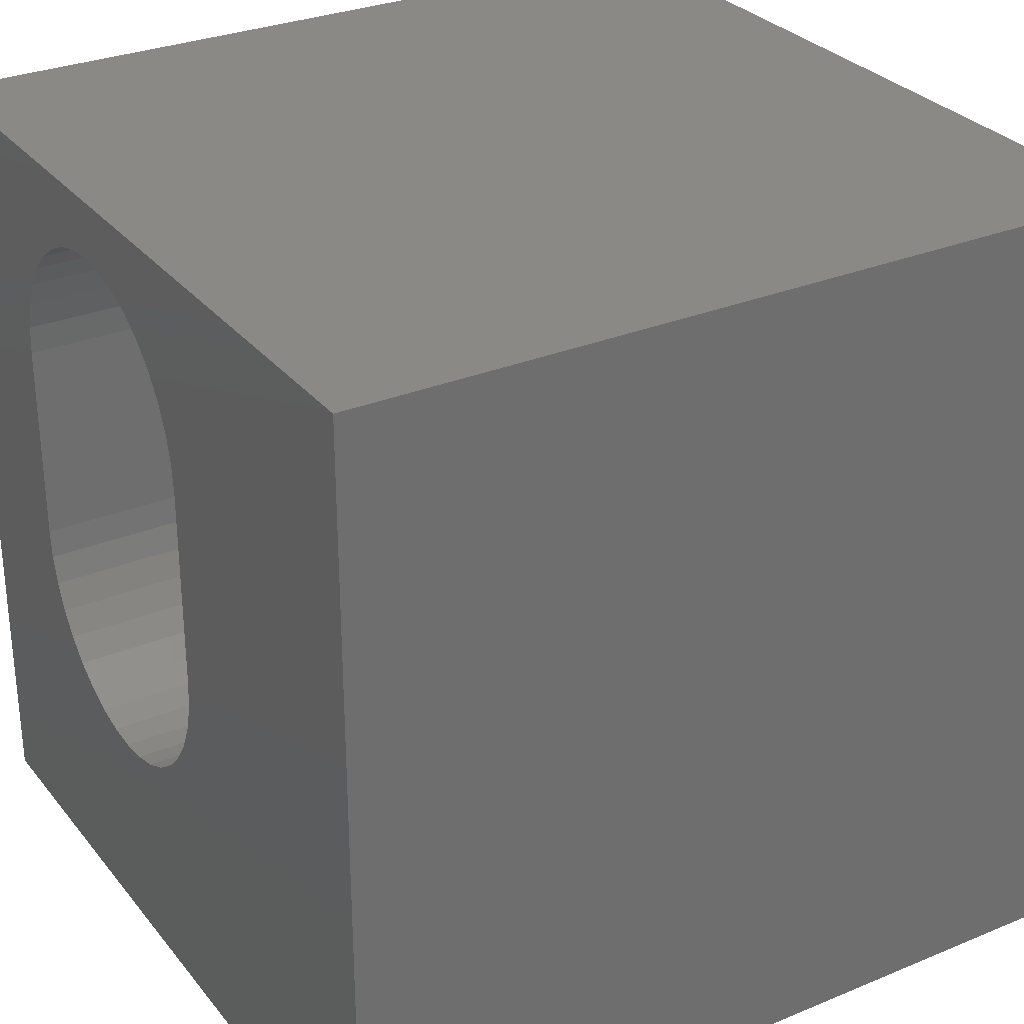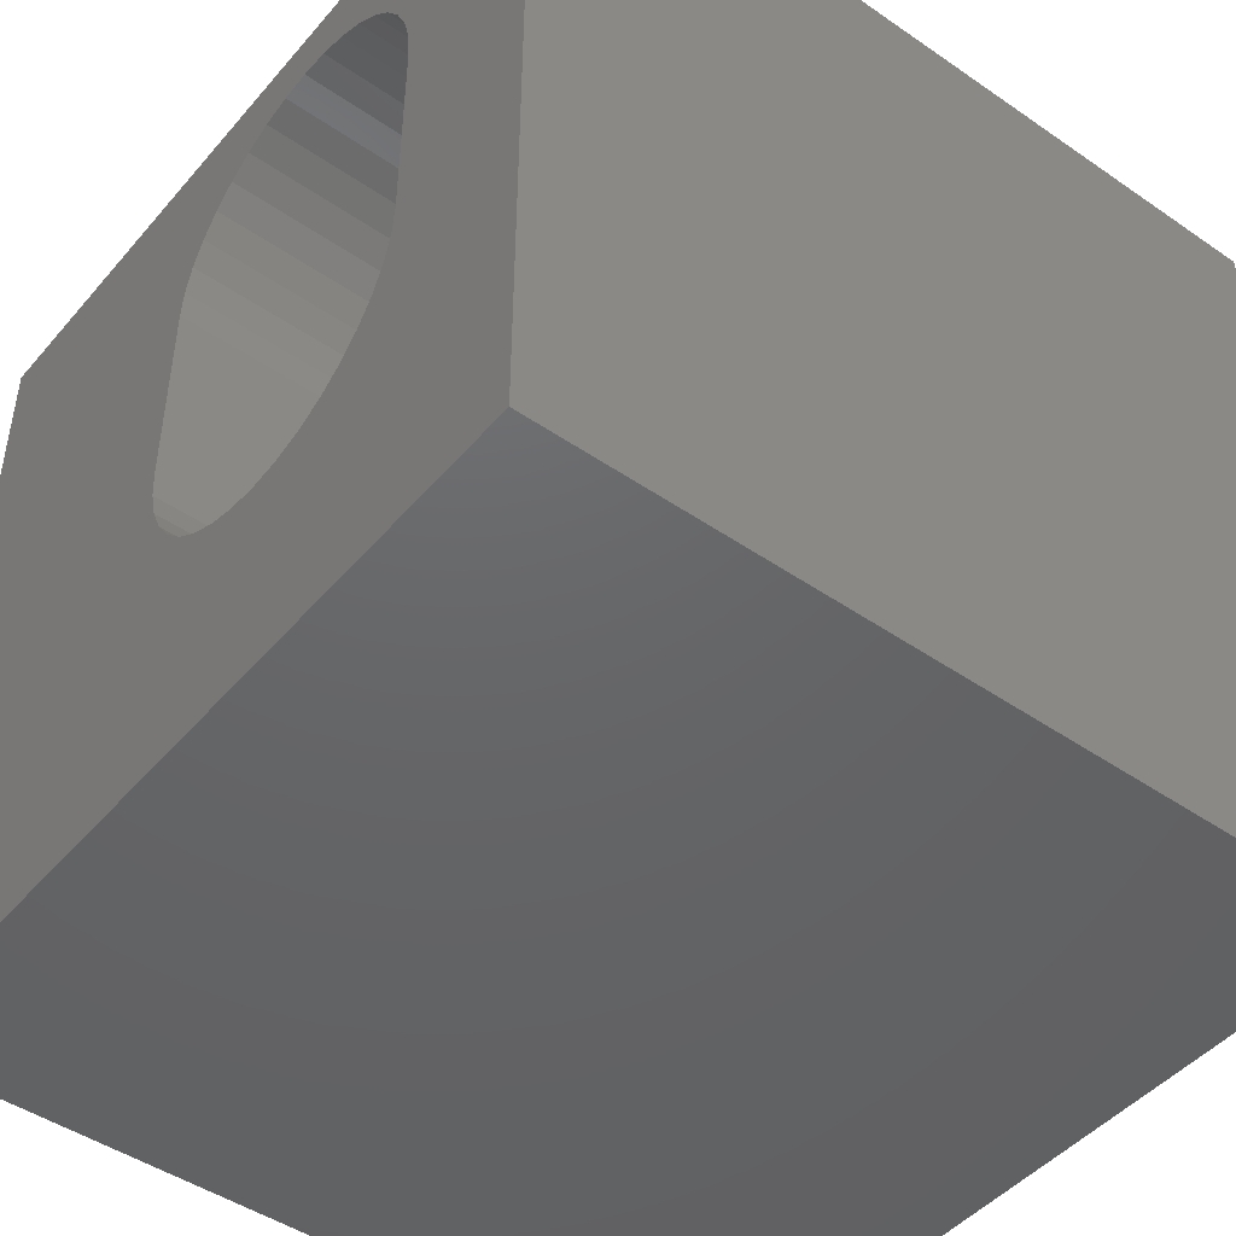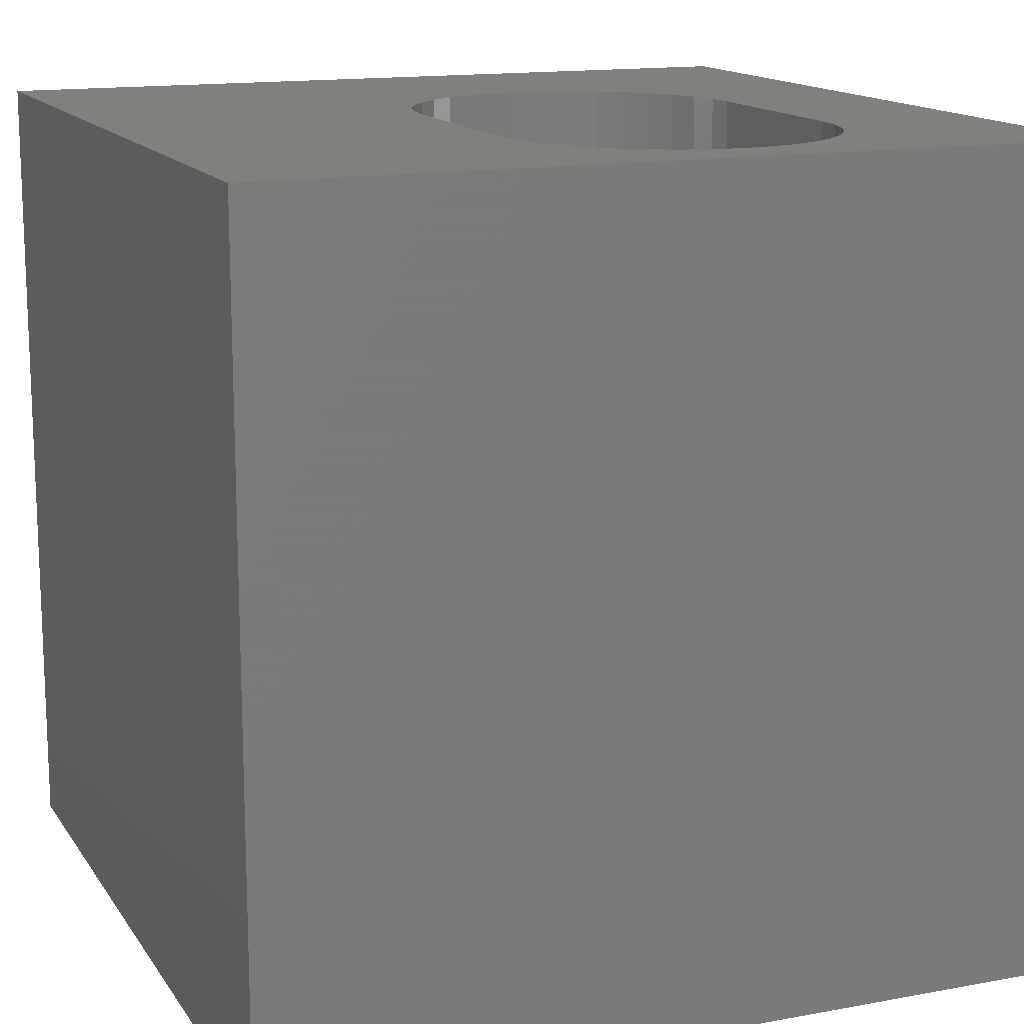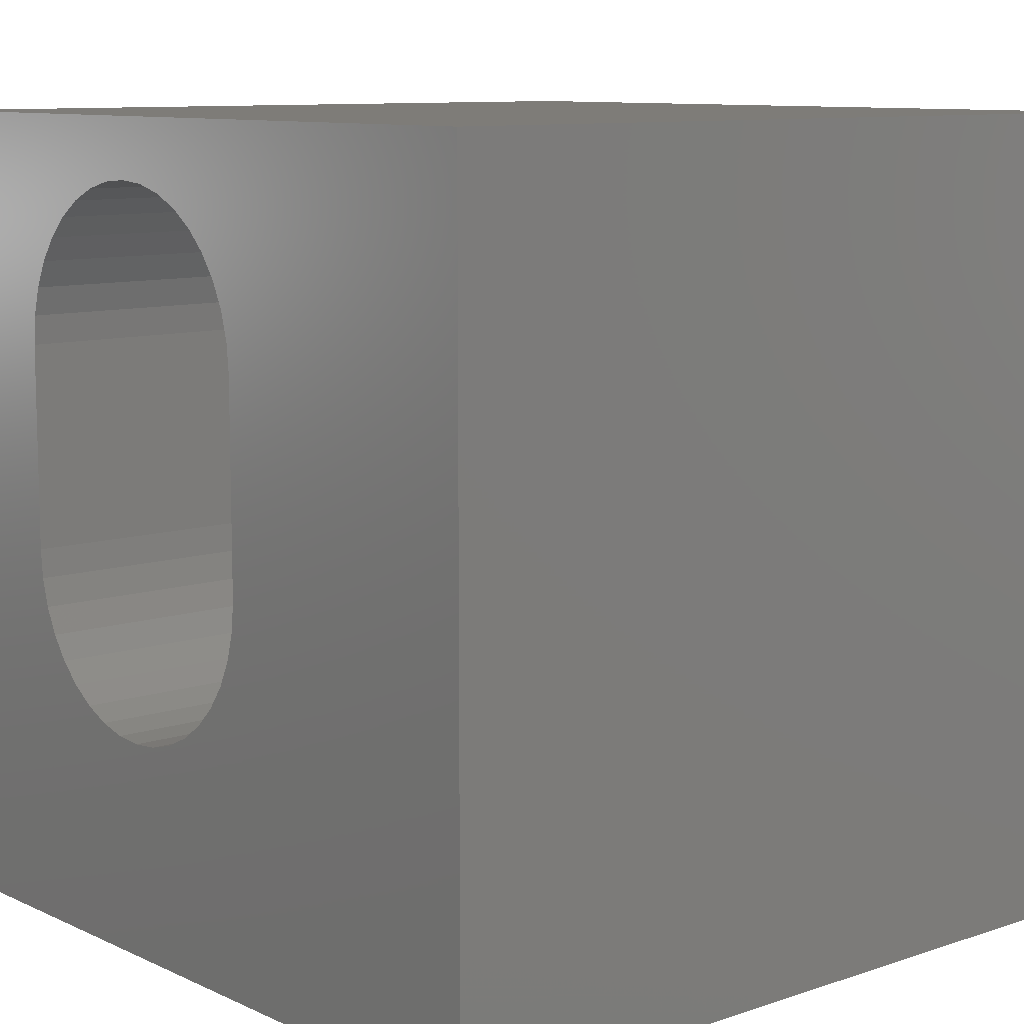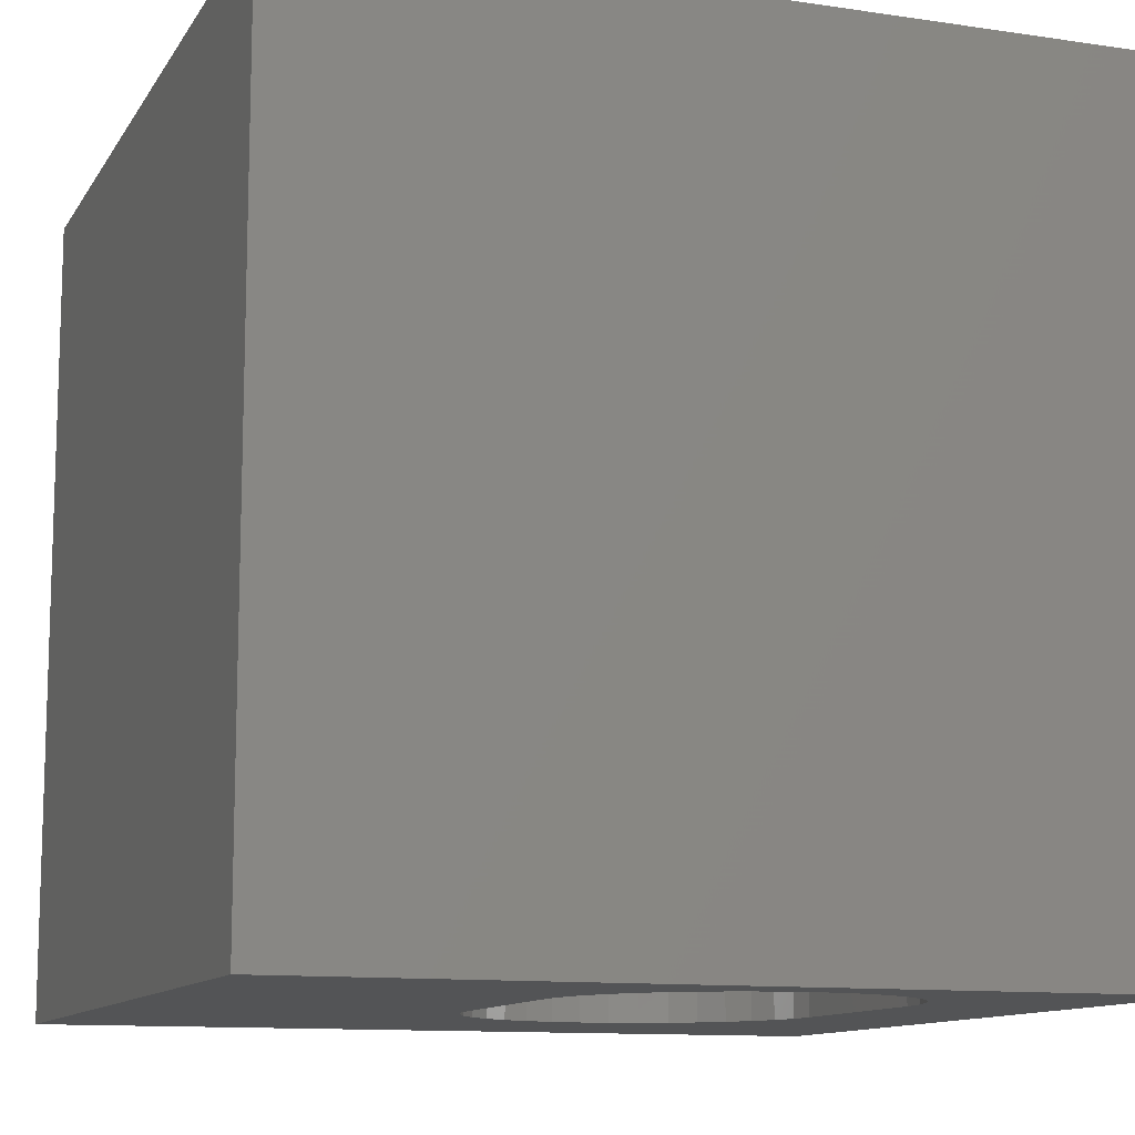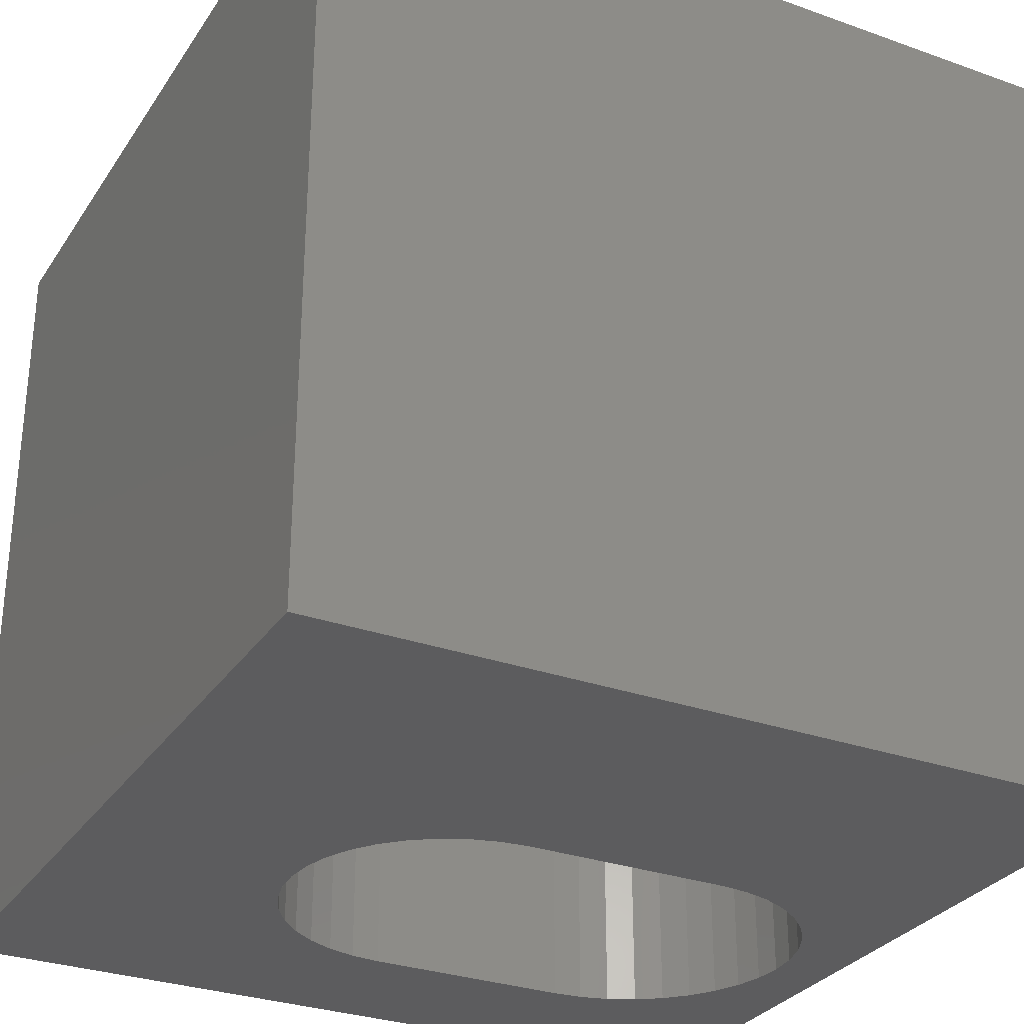
<metadata>
{"format":"stl","ext":"stl","renderer":"f3d","projection":"perspective","resolution":1024,"background":"white","views":[{"elev":29.8,"azim":58.8,"up":"+Y"},{"elev":-46.5,"azim":-128.1,"up":"+Y"},{"elev":14.5,"azim":158.1,"up":"+Z"},{"elev":9.8,"azim":49.3,"up":"+Y"},{"elev":-11.5,"azim":160.1,"up":"+Z"},{"elev":-30.1,"azim":62.5,"up":"+Z"}]}
</metadata>
<code>
# stl→obj: 84 verts, 168 faces
v 0 10 10
v 0 10 0
v 0 0 10
v 0 0 0
v 6.053 4.697 10
v 6.021 4.34 10
v 10 0 10
v 5.929 3.994 10
v 5.777 3.669 10
v 5.572 3.375 10
v 5.318 3.122 10
v 5.024 2.916 10
v 3.639 2.672 10
v 3.293 2.765 10
v 2.968 2.916 10
v 2.674 3.122 10
v 6.053 7.218 10
v 10 10 10
v 6.021 7.575 10
v 4.7 2.765 10
v 4.353 2.672 10
v 3.996 2.641 10
v 2.421 3.375 10
v 2.215 3.669 10
v 2.064 3.994 10
v 2.421 8.54 10
v 2.674 8.793 10
v 2.968 8.999 10
v 3.293 9.151 10
v 3.639 9.243 10
v 3.996 9.275 10
v 4.353 9.243 10
v 4.7 9.151 10
v 1.971 7.575 10
v 2.064 7.922 10
v 2.215 8.246 10
v 5.024 8.999 10
v 5.318 8.793 10
v 5.572 8.54 10
v 5.777 8.246 10
v 5.929 7.922 10
v 1.971 4.34 10
v 1.94 4.697 10
v 1.94 7.218 10
v 10 10 0
v 10 0 0
v 1.971 4.34 0
v 2.064 3.994 0
v 2.215 3.669 0
v 2.421 3.375 0
v 5.024 2.916 0
v 5.318 3.122 0
v 2.674 3.122 0
v 2.968 2.916 0
v 3.293 2.765 0
v 4.7 2.765 0
v 5.572 3.375 0
v 5.777 3.669 0
v 5.929 3.994 0
v 6.021 4.34 0
v 6.053 4.697 0
v 6.053 7.218 0
v 6.021 7.575 0
v 5.929 7.922 0
v 5.777 8.246 0
v 5.572 8.54 0
v 3.293 9.151 0
v 2.968 8.999 0
v 2.674 8.793 0
v 2.421 8.54 0
v 2.215 8.246 0
v 2.064 7.922 0
v 1.971 7.575 0
v 1.94 7.218 0
v 1.94 4.697 0
v 3.639 2.672 0
v 3.996 2.641 0
v 4.353 2.672 0
v 5.318 8.793 0
v 5.024 8.999 0
v 4.7 9.151 0
v 4.353 9.243 0
v 3.996 9.275 0
v 3.639 9.243 0
f 1 2 3
f 3 2 4
f 5 6 7
f 7 6 8
f 7 8 9
f 9 10 7
f 7 10 11
f 7 11 12
f 13 14 3
f 3 14 15
f 3 15 16
f 5 7 17
f 17 7 18
f 17 18 19
f 12 20 7
f 7 20 21
f 7 21 3
f 3 21 22
f 3 22 13
f 16 23 3
f 3 23 24
f 3 24 25
f 26 27 1
f 1 27 28
f 1 28 29
f 29 30 1
f 1 30 31
f 1 31 18
f 18 31 32
f 18 32 33
f 34 35 1
f 1 35 36
f 1 36 26
f 33 37 18
f 18 37 38
f 18 38 39
f 39 40 18
f 18 40 41
f 18 41 19
f 25 42 3
f 3 42 43
f 3 43 1
f 1 43 44
f 1 44 34
f 45 18 46
f 46 18 7
f 47 48 4
f 4 48 49
f 4 49 50
f 51 52 46
f 50 53 4
f 4 53 54
f 4 54 55
f 51 46 56
f 52 57 46
f 46 57 58
f 46 58 59
f 59 60 46
f 46 60 61
f 46 61 45
f 45 61 62
f 45 62 63
f 63 64 45
f 45 64 65
f 45 65 66
f 67 68 2
f 2 68 69
f 69 70 2
f 2 70 71
f 2 71 72
f 72 73 2
f 2 73 74
f 2 74 4
f 4 74 75
f 4 75 47
f 55 76 4
f 4 76 77
f 4 77 46
f 46 77 78
f 46 78 56
f 66 79 45
f 45 79 80
f 45 80 81
f 81 82 45
f 45 82 83
f 45 83 2
f 2 83 84
f 2 84 67
f 18 45 1
f 1 45 2
f 46 7 4
f 4 7 3
f 75 43 42
f 75 42 47
f 47 42 25
f 47 25 48
f 48 25 24
f 48 24 49
f 49 24 23
f 49 23 50
f 50 23 16
f 50 16 53
f 53 16 15
f 53 15 54
f 54 15 14
f 54 14 55
f 55 14 13
f 55 13 76
f 76 13 22
f 76 22 77
f 77 22 21
f 77 21 78
f 78 21 20
f 78 20 56
f 56 20 12
f 56 12 51
f 51 12 11
f 51 11 52
f 52 11 10
f 52 10 57
f 57 10 9
f 57 9 58
f 58 9 8
f 58 8 59
f 59 8 6
f 59 6 60
f 60 6 5
f 60 5 61
f 75 74 43
f 43 74 44
f 62 17 19
f 62 19 63
f 63 19 41
f 63 41 64
f 64 41 40
f 64 40 65
f 65 40 39
f 65 39 66
f 66 39 38
f 66 38 79
f 79 38 37
f 79 37 80
f 80 37 33
f 80 33 81
f 81 33 32
f 81 32 82
f 82 32 31
f 82 31 83
f 83 31 30
f 83 30 84
f 84 30 29
f 84 29 67
f 67 29 28
f 67 28 68
f 68 28 27
f 68 27 69
f 69 27 26
f 69 26 70
f 70 26 36
f 70 36 71
f 71 36 35
f 71 35 72
f 72 35 34
f 72 34 73
f 73 34 44
f 73 44 74
f 62 61 17
f 17 61 5

</code>
